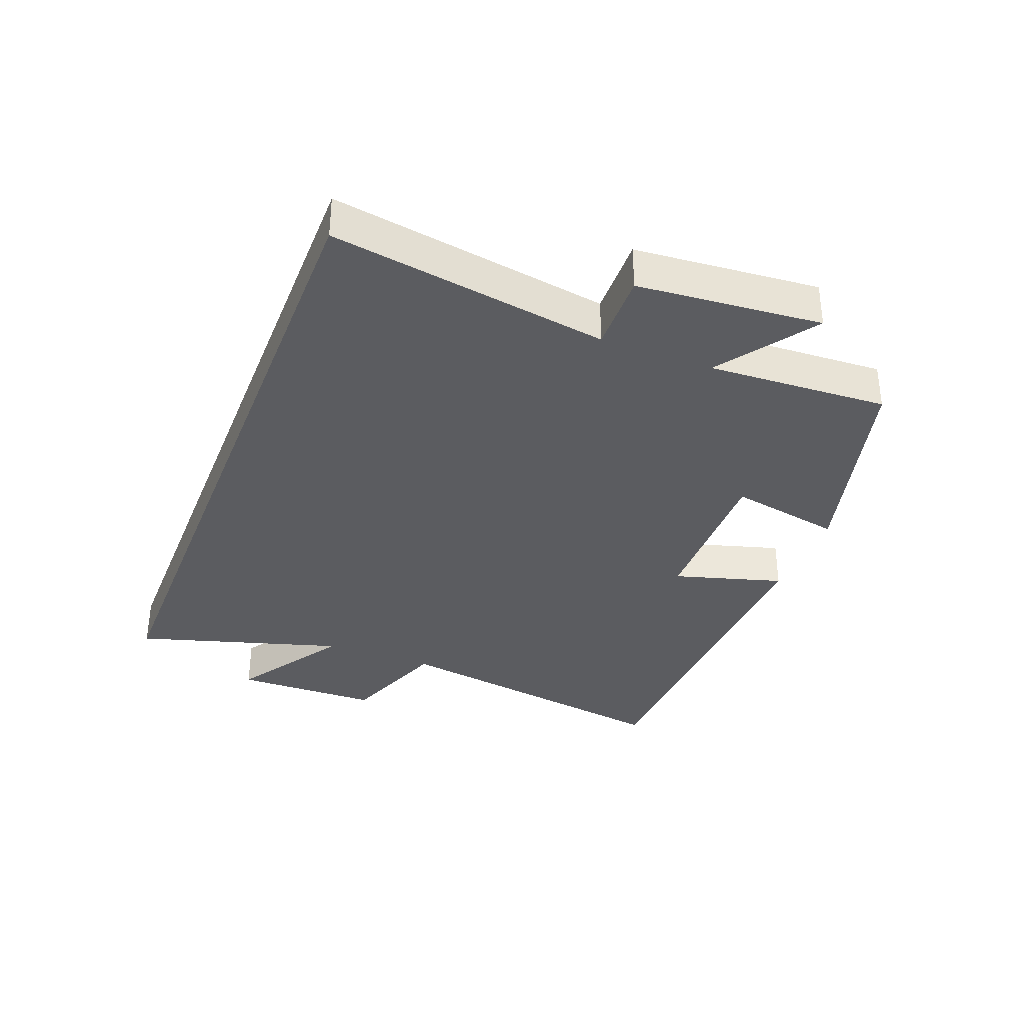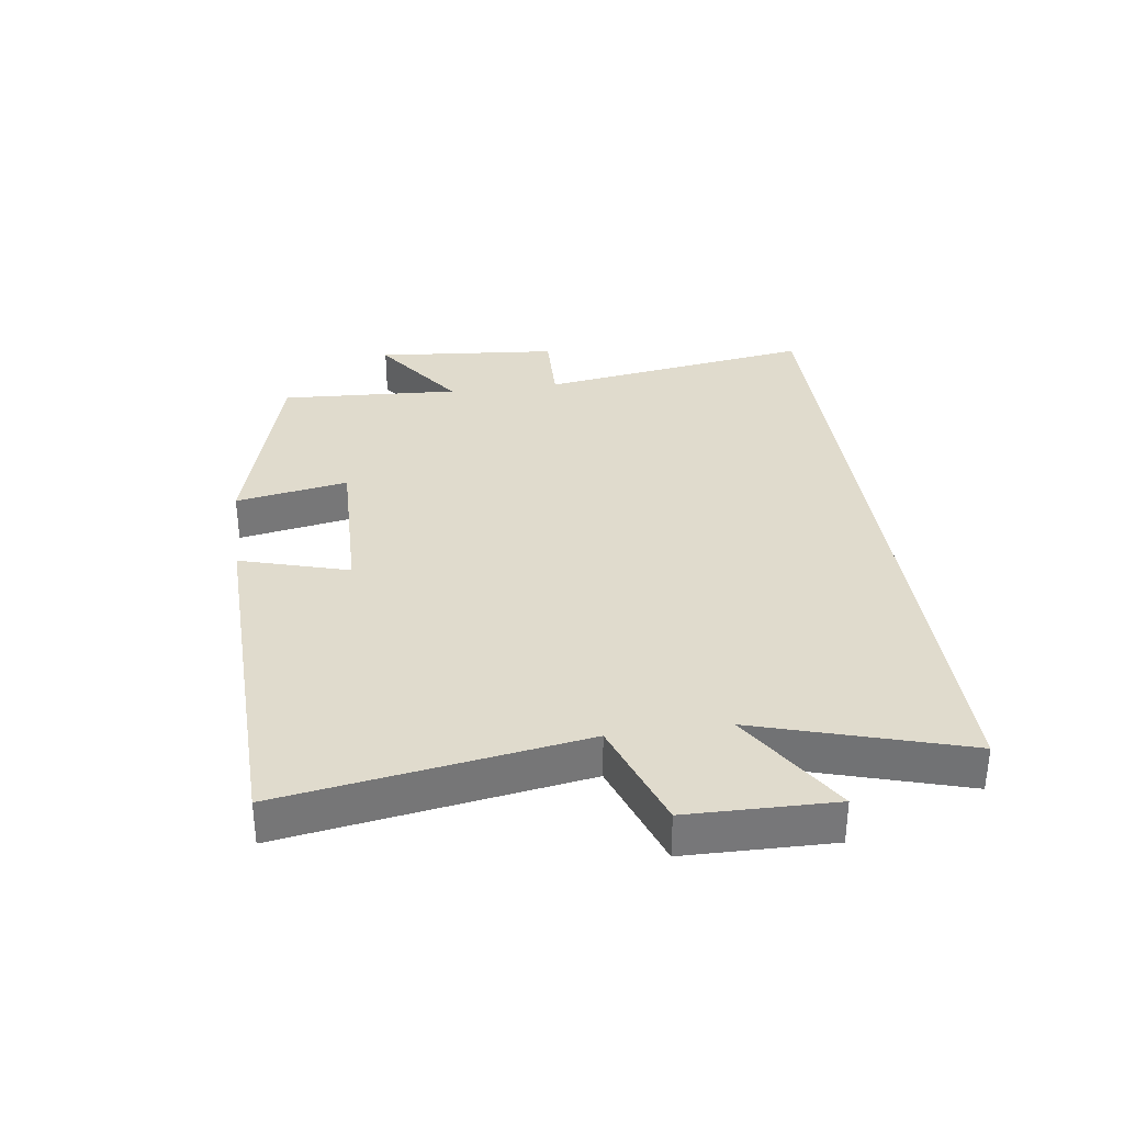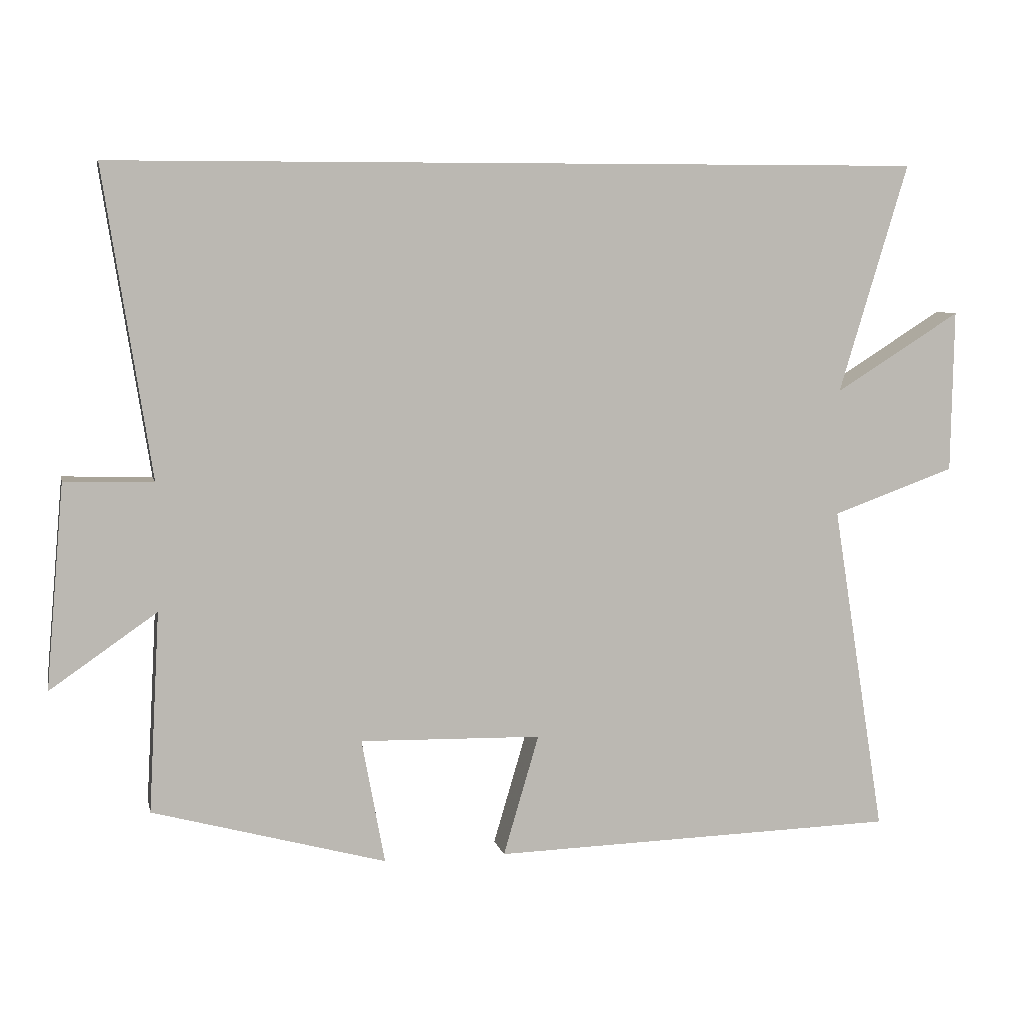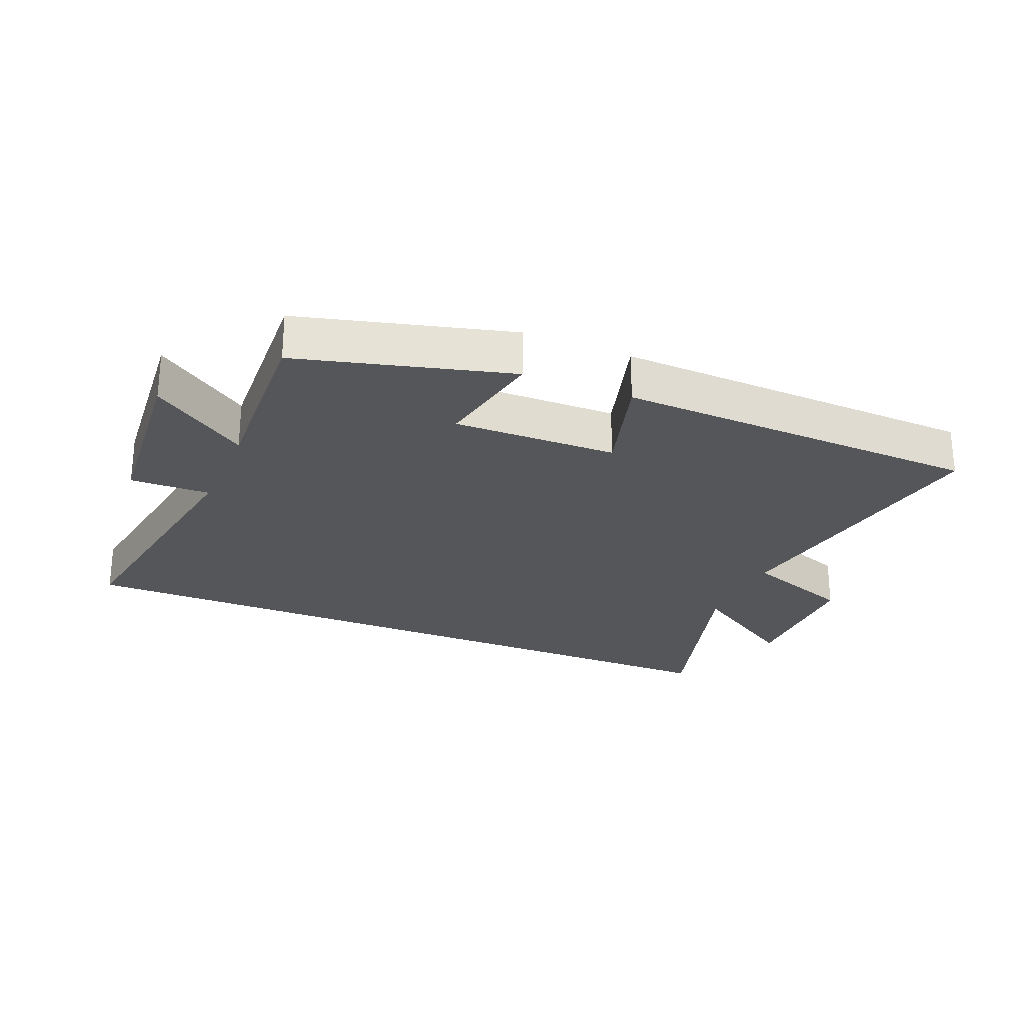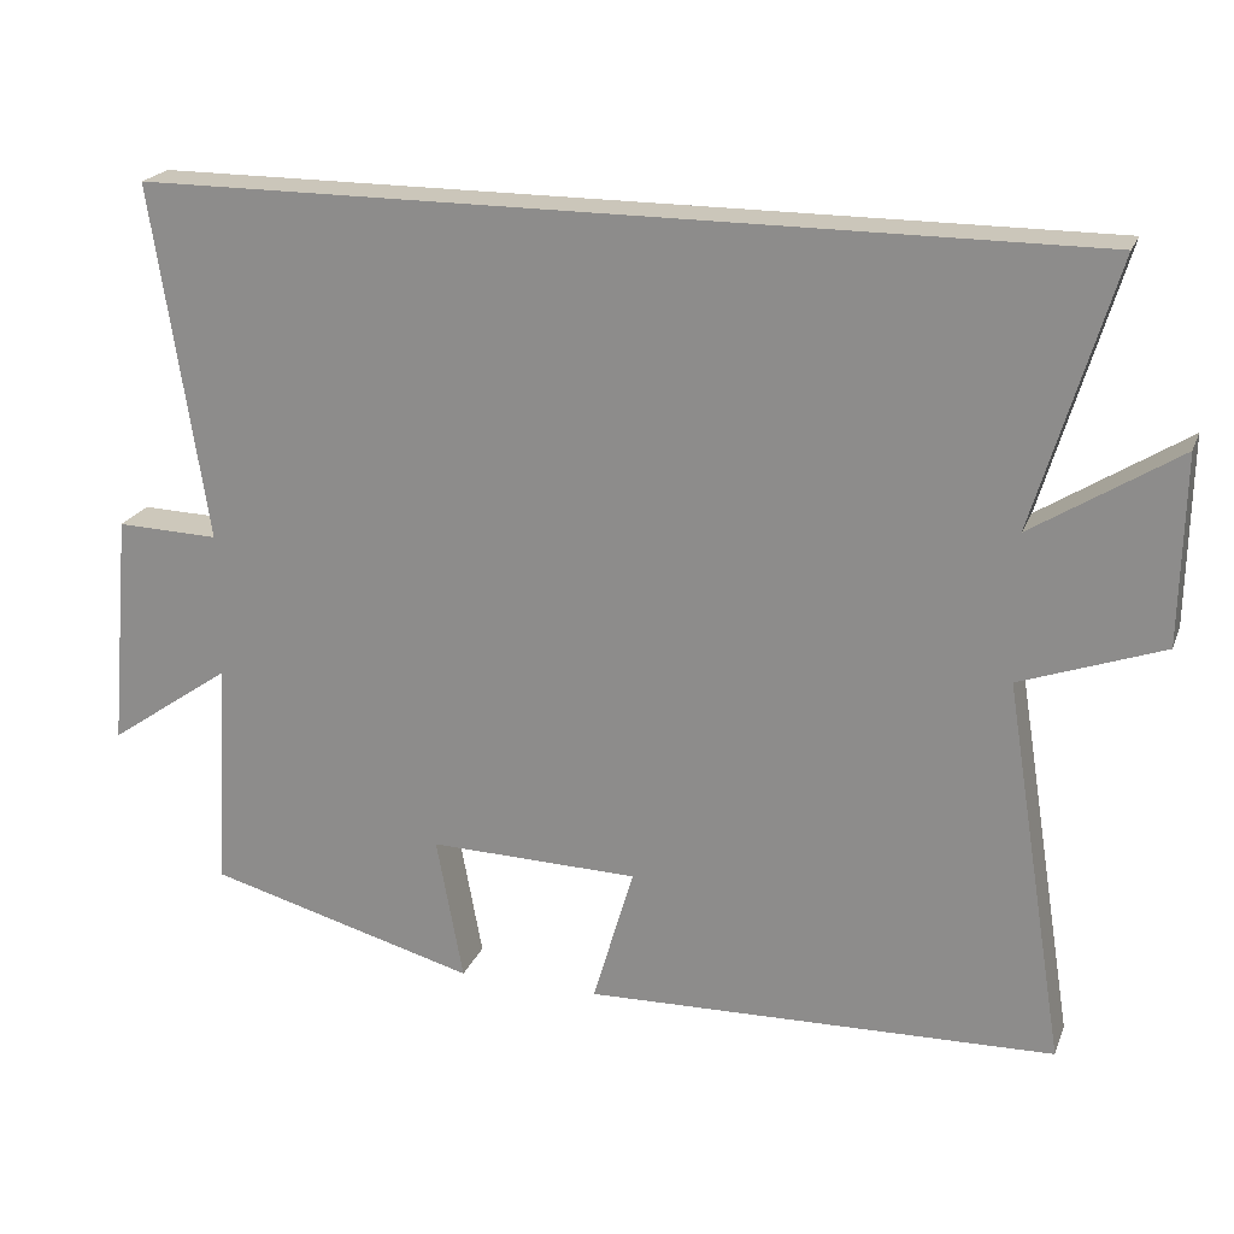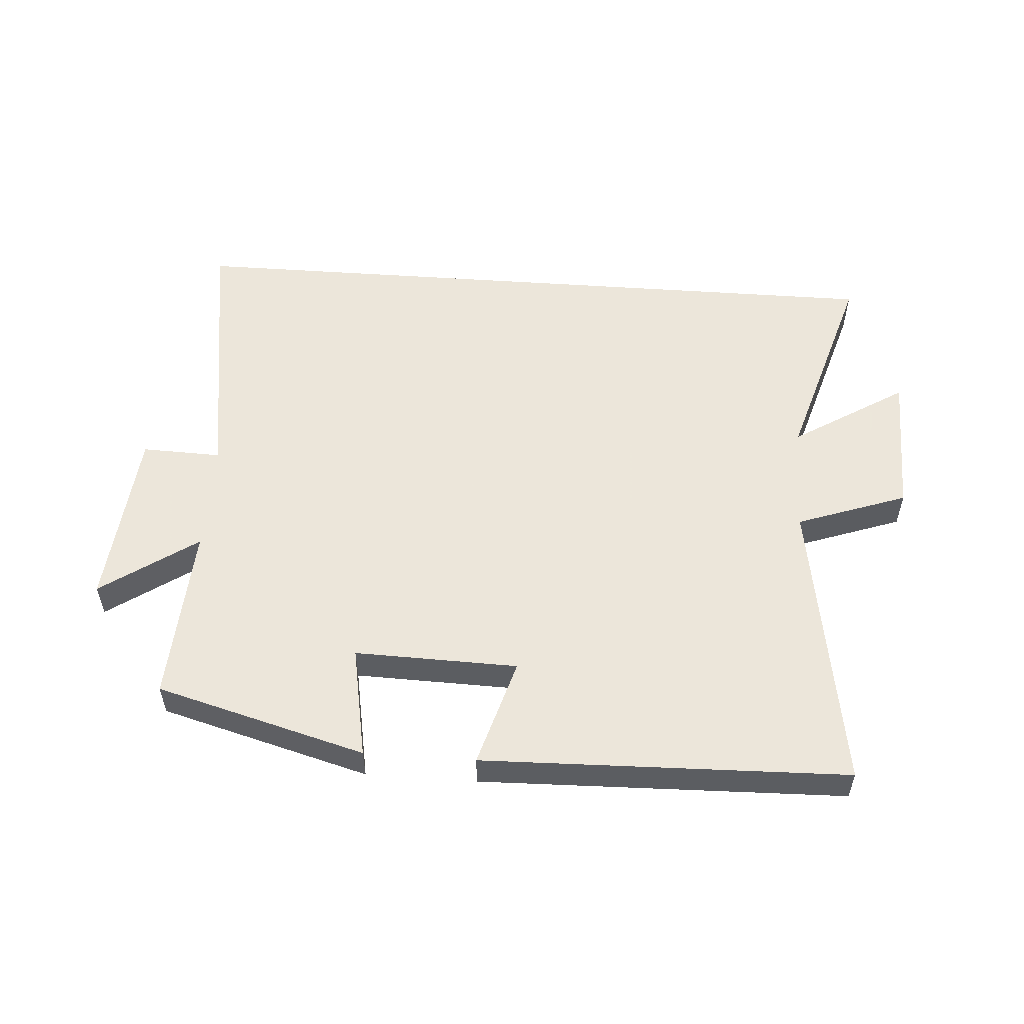
<metadata>
{"format":"obj","ext":"obj","renderer":"f3d","projection":"perspective","resolution":1024,"background":"white","views":[{"elev":-34.7,"azim":68.6,"up":"+Y"},{"elev":33.2,"azim":-97.9,"up":"+Y"},{"elev":7.1,"azim":167.8,"up":"+Z"},{"elev":-25.5,"azim":157.0,"up":"+Y"},{"elev":21.1,"azim":-162.4,"up":"+Z"},{"elev":54.2,"azim":-175.9,"up":"+Y"}]}
</metadata>
<code>
v 0.568 0.07 0.5
v 0.5 0.07 0.059
v 0.627 0.07 0.063
v 0.653 0.07 -0.229
v 0.5 0.07 -0.123
v 0.516 0.07 -0.409
v 0.182 0.07 -0.5
v 0.215 0.07 -0.321
v -0.045 0.07 -0.327
v 0.006 0.07 -0.5
v -0.576 0.07 -0.484
v -0.5 0.07 -0.011
v -0.676 0.07 0.052
v -0.68 0.07 0.284
v -0.5 0.07 0.171
v -0.599 0.07 0.5
v 0.568 0 0.5
v 0.5 0 0.059
v 0.627 0 0.063
v 0.653 0 -0.229
v 0.5 0 -0.123
v 0.516 0 -0.409
v 0.182 0 -0.5
v 0.215 0 -0.321
v -0.045 0 -0.327
v 0.006 0 -0.5
v -0.576 0 -0.484
v -0.5 0 -0.011
v -0.676 0 0.052
v -0.68 0 0.284
v -0.5 0 0.171
v -0.599 0 0.5
f 15 16 1 2
f 12 13 14 15
f 12 15 2
f 9 10 11 12
f 12 2 3
f 9 12 3
f 8 9 3
f 5 6 7 8
f 5 8 3
f 3 4 5
f 18 17 32 31
f 31 30 29 28
f 18 31 28
f 28 27 26 25
f 19 18 28
f 19 28 25
f 19 25 24
f 24 23 22 21
f 19 24 21
f 21 20 19
f 1 17 18 2
f 2 18 19 3
f 3 19 20 4
f 4 20 21 5
f 5 21 22 6
f 6 22 23 7
f 7 23 24 8
f 8 24 25 9
f 9 25 26 10
f 10 26 27 11
f 11 27 28 12
f 12 28 29 13
f 13 29 30 14
f 14 30 31 15
f 15 31 32 16
f 16 32 17 1

</code>
